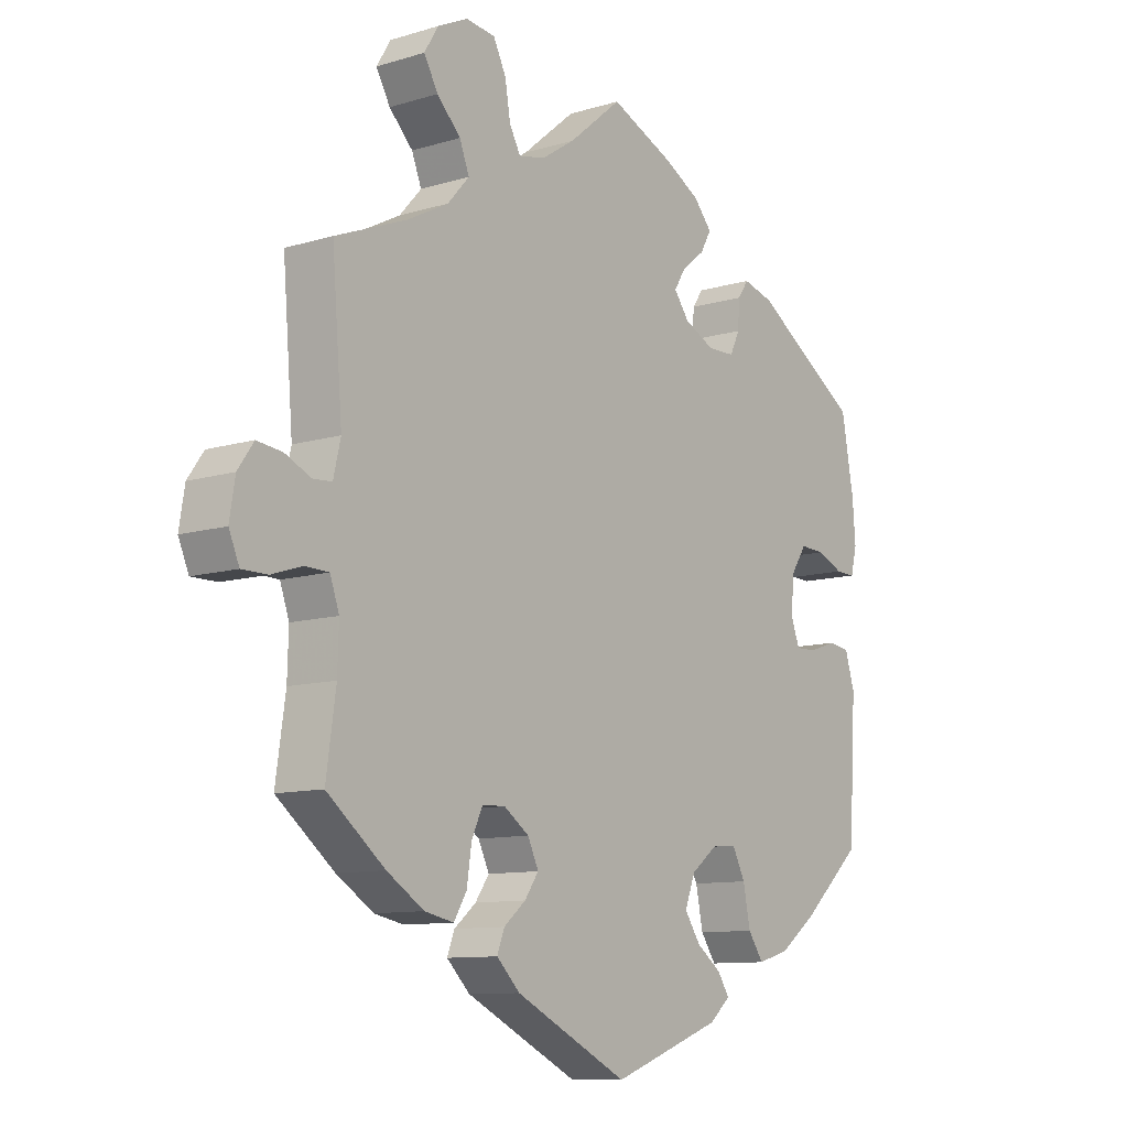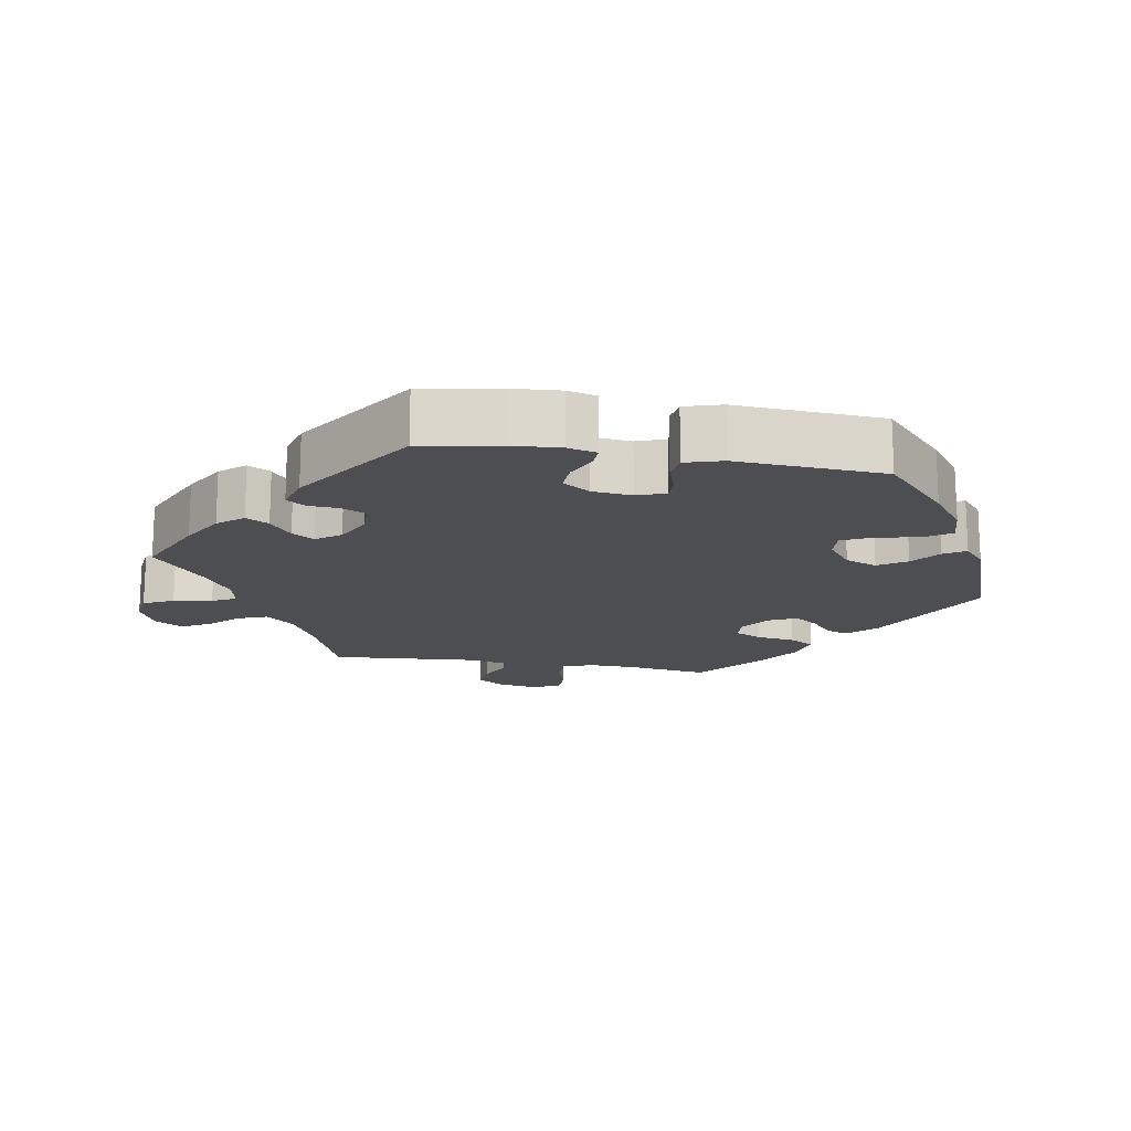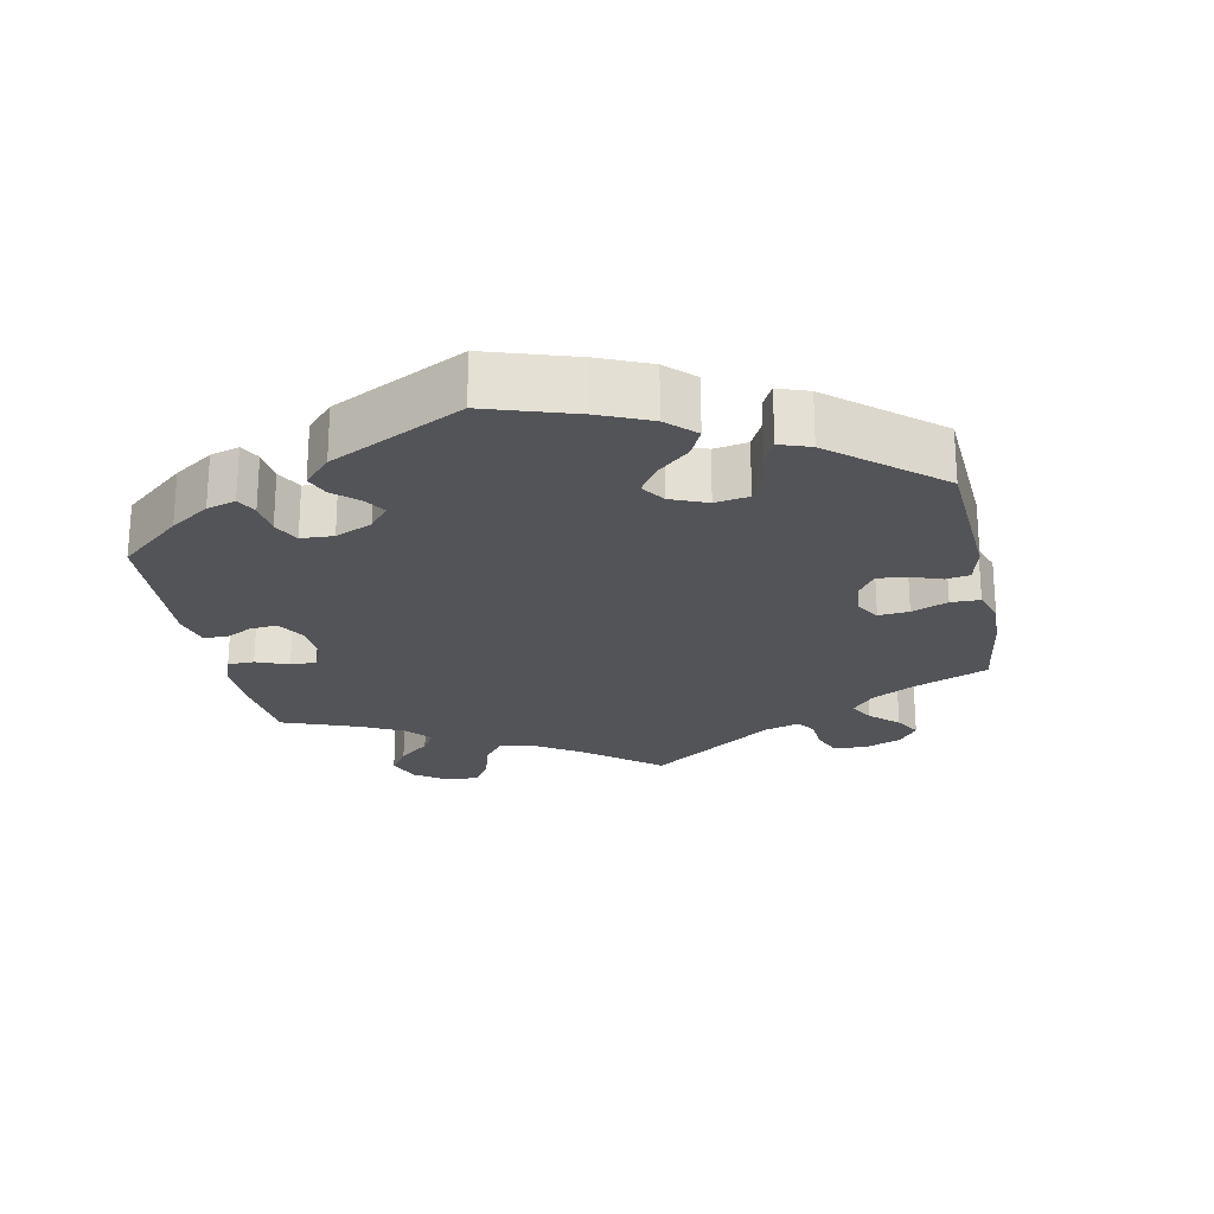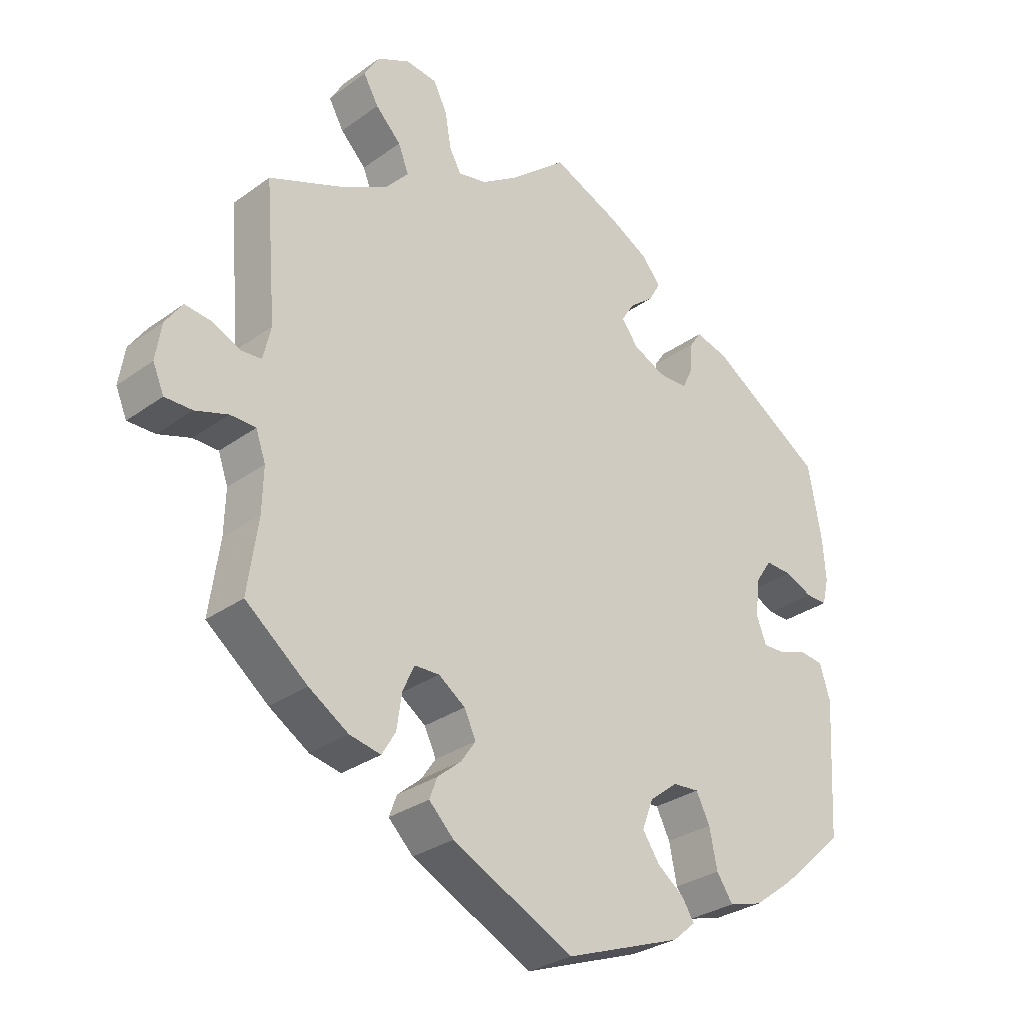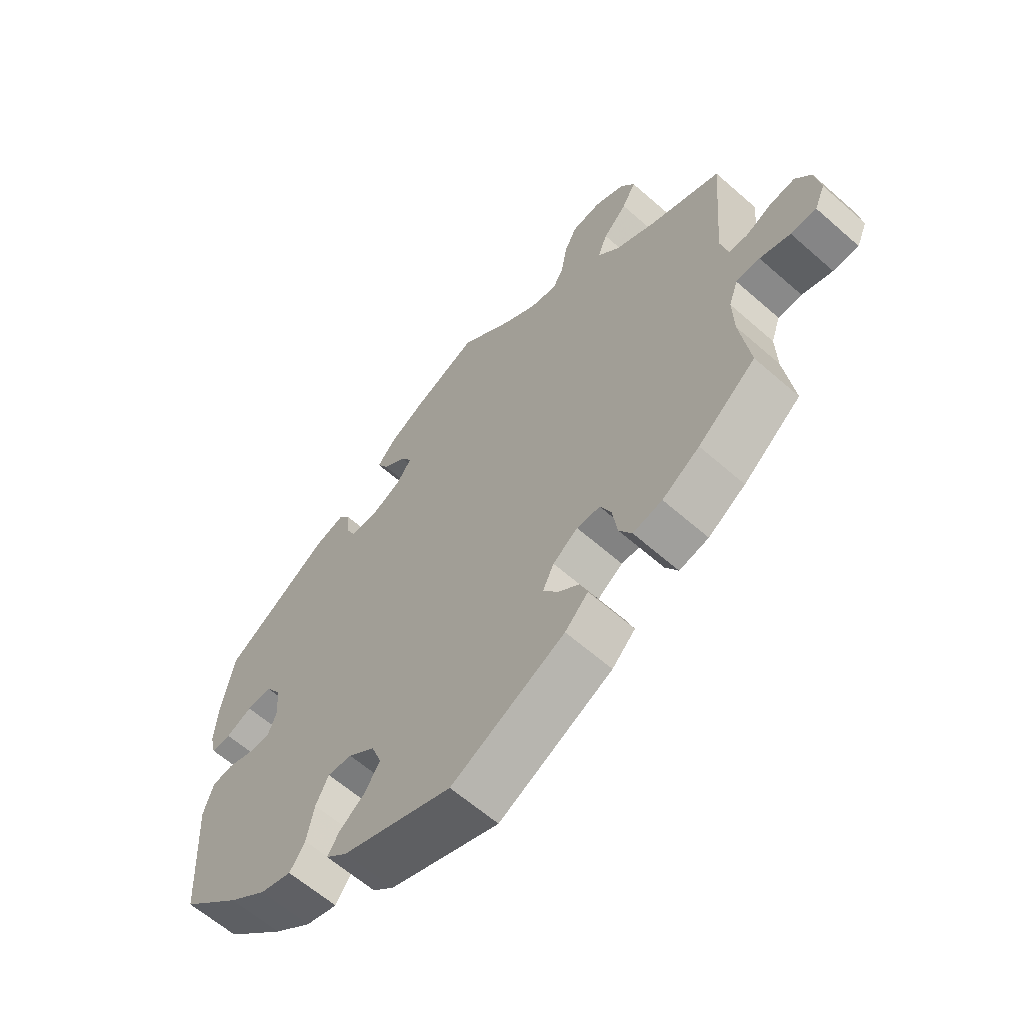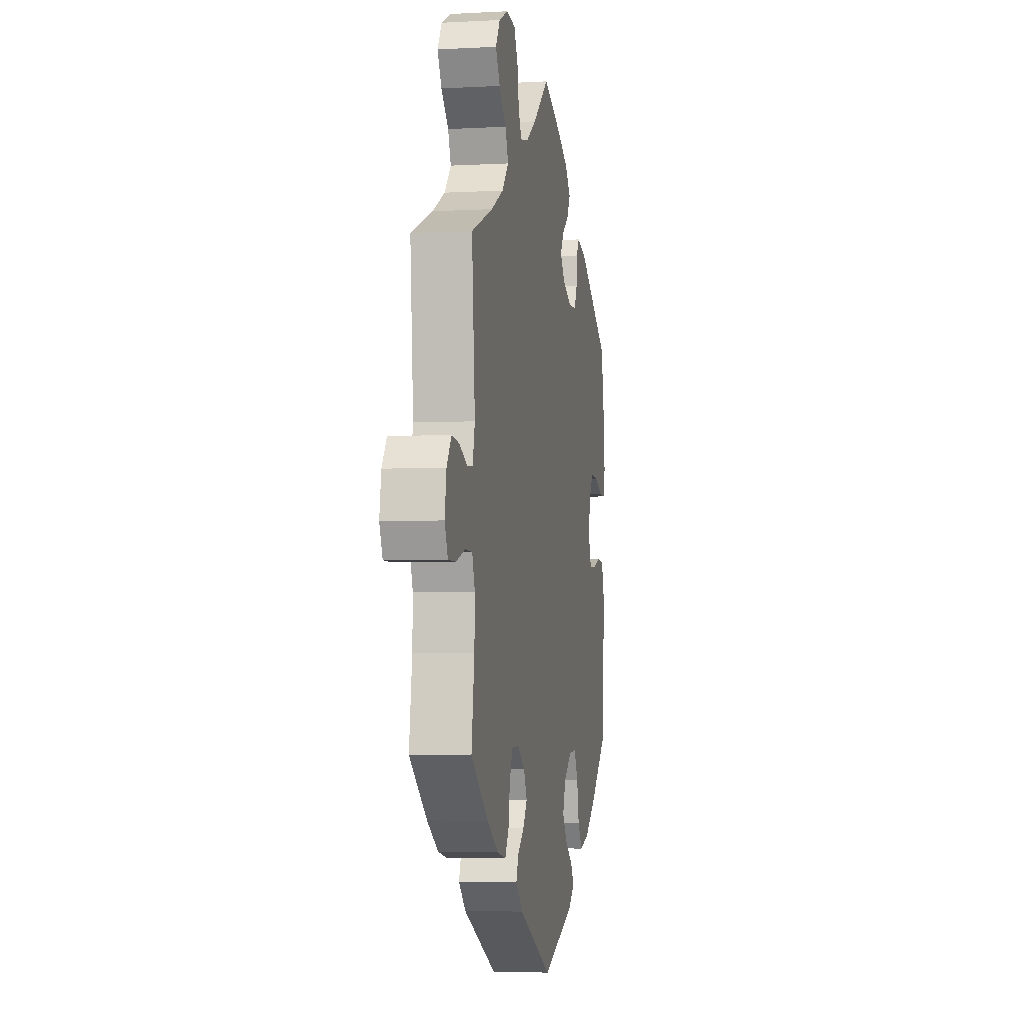
<metadata>
{"format":"obj","ext":"obj","renderer":"f3d","projection":"perspective","resolution":1024,"background":"white","views":[{"elev":-10.3,"azim":-52.4,"up":"+Z"},{"elev":-16.5,"azim":79.9,"up":"+Y"},{"elev":-23.4,"azim":131.5,"up":"+Y"},{"elev":-29.8,"azim":-43.5,"up":"+Z"},{"elev":-61.9,"azim":-131.8,"up":"+Z"},{"elev":-4.1,"azim":-79.7,"up":"+Z"}]}
</metadata>
<code>
v -0.382 0.07 0.336
v -0.315 0.07 0.371
v -0.279 0.07 0.411
v -0.295 0.07 0.452
v -0.334 0.07 0.492
v -0.357 0.07 0.533
v -0.334 0.07 0.571
v -0.284 0.07 0.595
v -0.236 0.07 0.589
v -0.215 0.07 0.547
v -0.206 0.07 0.493
v -0.188 0.07 0.46
v -0.144 0.07 0.469
v -0.089 0.07 0.505
v -0.001 0.07 0.578
v 0.104 0.07 0.532
v 0.163 0.07 0.499
v 0.193 0.07 0.464
v 0.175 0.07 0.432
v 0.137 0.07 0.402
v 0.118 0.07 0.371
v 0.143 0.07 0.337
v 0.193 0.07 0.313
v 0.238 0.07 0.314
v 0.254 0.07 0.348
v 0.257 0.07 0.392
v 0.275 0.07 0.418
v 0.325 0.07 0.404
v 0.5 0.07 0.29
v 0.52 0.07 0.179
v 0.525 0.07 0.113
v 0.515 0.07 0.072
v 0.483 0.07 0.073
v 0.44 0.07 0.092
v 0.399 0.07 0.094
v 0.374 0.07 0.056
v 0.368 0.07 0
v 0.383 0.07 -0.04
v 0.417 0.07 -0.039
v 0.462 0.07 -0.024
v 0.497 0.07 -0.029
v 0.513 0.07 -0.081
v 0.501 0.07 -0.288
v 0.403 0.07 -0.377
v 0.341 0.07 -0.423
v 0.289 0.07 -0.438
v 0.264 0.07 -0.401
v 0.252 0.07 -0.342
v 0.231 0.07 -0.3
v 0.191 0.07 -0.303
v 0.147 0.07 -0.337
v 0.13 0.07 -0.382
v 0.156 0.07 -0.421
v 0.197 0.07 -0.452
v 0.216 0.07 -0.482
v 0.181 0.07 -0.512
v 0.001 0.07 -0.578
v -0.185 0.07 -0.485
v -0.223 0.07 -0.447
v -0.211 0.07 -0.415
v -0.175 0.07 -0.385
v -0.152 0.07 -0.352
v -0.17 0.07 -0.314
v -0.211 0.07 -0.285
v -0.249 0.07 -0.286
v -0.267 0.07 -0.325
v -0.275 0.07 -0.379
v -0.296 0.07 -0.414
v -0.344 0.07 -0.404
v -0.405 0.07 -0.365
v -0.5 0.07 -0.289
v -0.484 0.07 -0.177
v -0.482 0.07 -0.11
v -0.497 0.07 -0.067
v -0.536 0.07 -0.066
v -0.586 0.07 -0.082
v -0.628 0.07 -0.082
v -0.645 0.07 -0.042
v -0.636 0.07 0.014
v -0.61 0.07 0.051
v -0.569 0.07 0.046
v -0.526 0.07 0.026
v -0.495 0.07 0.028
v -0.483 0.07 0.079
v -0.5 0.07 0.289
v -0.382 0 0.336
v -0.315 0 0.371
v -0.279 0 0.411
v -0.295 0 0.452
v -0.334 0 0.492
v -0.357 0 0.533
v -0.334 0 0.571
v -0.284 0 0.595
v -0.236 0 0.589
v -0.215 0 0.547
v -0.206 0 0.493
v -0.188 0 0.46
v -0.144 0 0.469
v -0.089 0 0.505
v -0.001 0 0.578
v 0.104 0 0.532
v 0.163 0 0.499
v 0.193 0 0.464
v 0.175 0 0.432
v 0.137 0 0.402
v 0.118 0 0.371
v 0.143 0 0.337
v 0.193 0 0.313
v 0.238 0 0.314
v 0.254 0 0.348
v 0.257 0 0.392
v 0.275 0 0.418
v 0.325 0 0.404
v 0.5 0 0.29
v 0.52 0 0.179
v 0.525 0 0.113
v 0.515 0 0.072
v 0.483 0 0.073
v 0.44 0 0.092
v 0.399 0 0.094
v 0.374 0 0.056
v 0.368 0 0
v 0.383 0 -0.04
v 0.417 0 -0.039
v 0.462 0 -0.024
v 0.497 0 -0.029
v 0.513 0 -0.081
v 0.501 0 -0.288
v 0.403 0 -0.377
v 0.341 0 -0.423
v 0.289 0 -0.438
v 0.264 0 -0.401
v 0.252 0 -0.342
v 0.231 0 -0.3
v 0.191 0 -0.303
v 0.147 0 -0.337
v 0.13 0 -0.382
v 0.156 0 -0.421
v 0.197 0 -0.452
v 0.216 0 -0.482
v 0.181 0 -0.512
v 0.001 0 -0.578
v -0.185 0 -0.485
v -0.223 0 -0.447
v -0.211 0 -0.415
v -0.175 0 -0.385
v -0.152 0 -0.352
v -0.17 0 -0.314
v -0.211 0 -0.285
v -0.249 0 -0.286
v -0.267 0 -0.325
v -0.275 0 -0.379
v -0.296 0 -0.414
v -0.344 0 -0.404
v -0.405 0 -0.365
v -0.5 0 -0.289
v -0.484 0 -0.177
v -0.482 0 -0.11
v -0.497 0 -0.067
v -0.536 0 -0.066
v -0.586 0 -0.082
v -0.628 0 -0.082
v -0.645 0 -0.042
v -0.636 0 0.014
v -0.61 0 0.051
v -0.569 0 0.046
v -0.526 0 0.026
v -0.495 0 0.028
v -0.483 0 0.079
v -0.5 0 0.289
f 84 85 1
f 83 84 1 2
f 79 80 81 82
f 79 82 83
f 78 79 83
f 75 76 77 78
f 74 75 78 83
f 73 74 83 2
f 69 70 71 72
f 66 67 68 69
f 65 66 69 72
f 64 65 72 73
f 58 59 60 61
f 58 61 62
f 57 58 62
f 56 57 62 63
f 53 54 55 56
f 52 53 56 63
f 45 46 47 48
f 45 48 49
f 44 45 49
f 43 44 49
f 42 43 49
f 39 40 41 42
f 38 39 42 49
f 37 38 49 50
f 31 32 33 34
f 31 34 35
f 30 31 35
f 29 30 35
f 28 29 35 36
f 25 26 27 28
f 24 25 28 36
f 17 18 19 20
f 17 20 21
f 14 15 16 17
f 13 14 17 21
f 12 13 21 22
f 8 9 10 11
f 8 11 12
f 7 8 12
f 4 5 6 7
f 3 4 7 12
f 64 73 2 3
f 51 52 63 64
f 23 24 36 37
f 37 50 51 64
f 22 23 37 64
f 3 12 22 64
f 86 170 169
f 87 86 169 168
f 167 166 165 164
f 168 167 164
f 168 164 163
f 163 162 161 160
f 168 163 160 159
f 87 168 159 158
f 157 156 155 154
f 154 153 152 151
f 157 154 151 150
f 158 157 150 149
f 146 145 144 143
f 147 146 143
f 147 143 142
f 148 147 142 141
f 141 140 139 138
f 148 141 138 137
f 133 132 131 130
f 134 133 130
f 134 130 129
f 134 129 128
f 134 128 127
f 127 126 125 124
f 134 127 124 123
f 135 134 123 122
f 119 118 117 116
f 120 119 116
f 120 116 115
f 120 115 114
f 121 120 114 113
f 113 112 111 110
f 121 113 110 109
f 105 104 103 102
f 106 105 102
f 102 101 100 99
f 106 102 99 98
f 107 106 98 97
f 96 95 94 93
f 97 96 93
f 97 93 92
f 92 91 90 89
f 97 92 89 88
f 88 87 158 149
f 149 148 137 136
f 122 121 109 108
f 149 136 135 122
f 149 122 108 107
f 149 107 97 88
f 1 86 87 2
f 2 87 88 3
f 3 88 89 4
f 4 89 90 5
f 5 90 91 6
f 6 91 92 7
f 7 92 93 8
f 8 93 94 9
f 9 94 95 10
f 10 95 96 11
f 11 96 97 12
f 12 97 98 13
f 13 98 99 14
f 14 99 100 15
f 15 100 101 16
f 16 101 102 17
f 17 102 103 18
f 18 103 104 19
f 19 104 105 20
f 20 105 106 21
f 21 106 107 22
f 22 107 108 23
f 23 108 109 24
f 24 109 110 25
f 25 110 111 26
f 26 111 112 27
f 27 112 113 28
f 28 113 114 29
f 29 114 115 30
f 30 115 116 31
f 31 116 117 32
f 32 117 118 33
f 33 118 119 34
f 34 119 120 35
f 35 120 121 36
f 36 121 122 37
f 37 122 123 38
f 38 123 124 39
f 39 124 125 40
f 40 125 126 41
f 41 126 127 42
f 42 127 128 43
f 43 128 129 44
f 44 129 130 45
f 45 130 131 46
f 46 131 132 47
f 47 132 133 48
f 48 133 134 49
f 49 134 135 50
f 50 135 136 51
f 51 136 137 52
f 52 137 138 53
f 53 138 139 54
f 54 139 140 55
f 55 140 141 56
f 56 141 142 57
f 57 142 143 58
f 58 143 144 59
f 59 144 145 60
f 60 145 146 61
f 61 146 147 62
f 62 147 148 63
f 63 148 149 64
f 64 149 150 65
f 65 150 151 66
f 66 151 152 67
f 67 152 153 68
f 68 153 154 69
f 69 154 155 70
f 70 155 156 71
f 71 156 157 72
f 72 157 158 73
f 73 158 159 74
f 74 159 160 75
f 75 160 161 76
f 76 161 162 77
f 77 162 163 78
f 78 163 164 79
f 79 164 165 80
f 80 165 166 81
f 81 166 167 82
f 82 167 168 83
f 83 168 169 84
f 84 169 170 85
f 85 170 86 1

</code>
